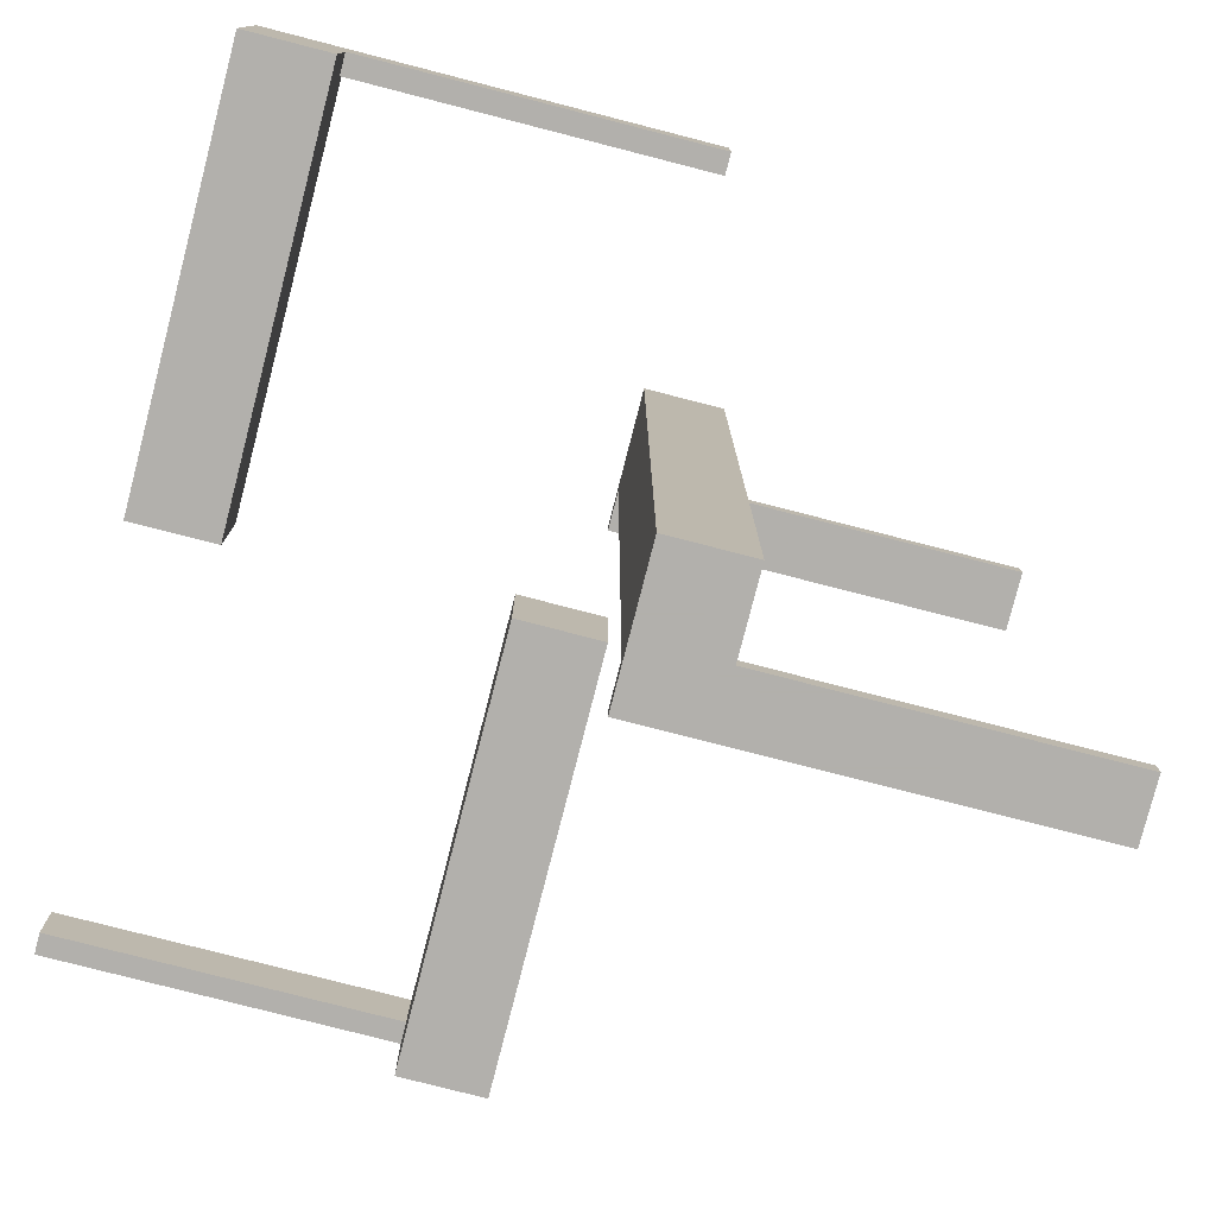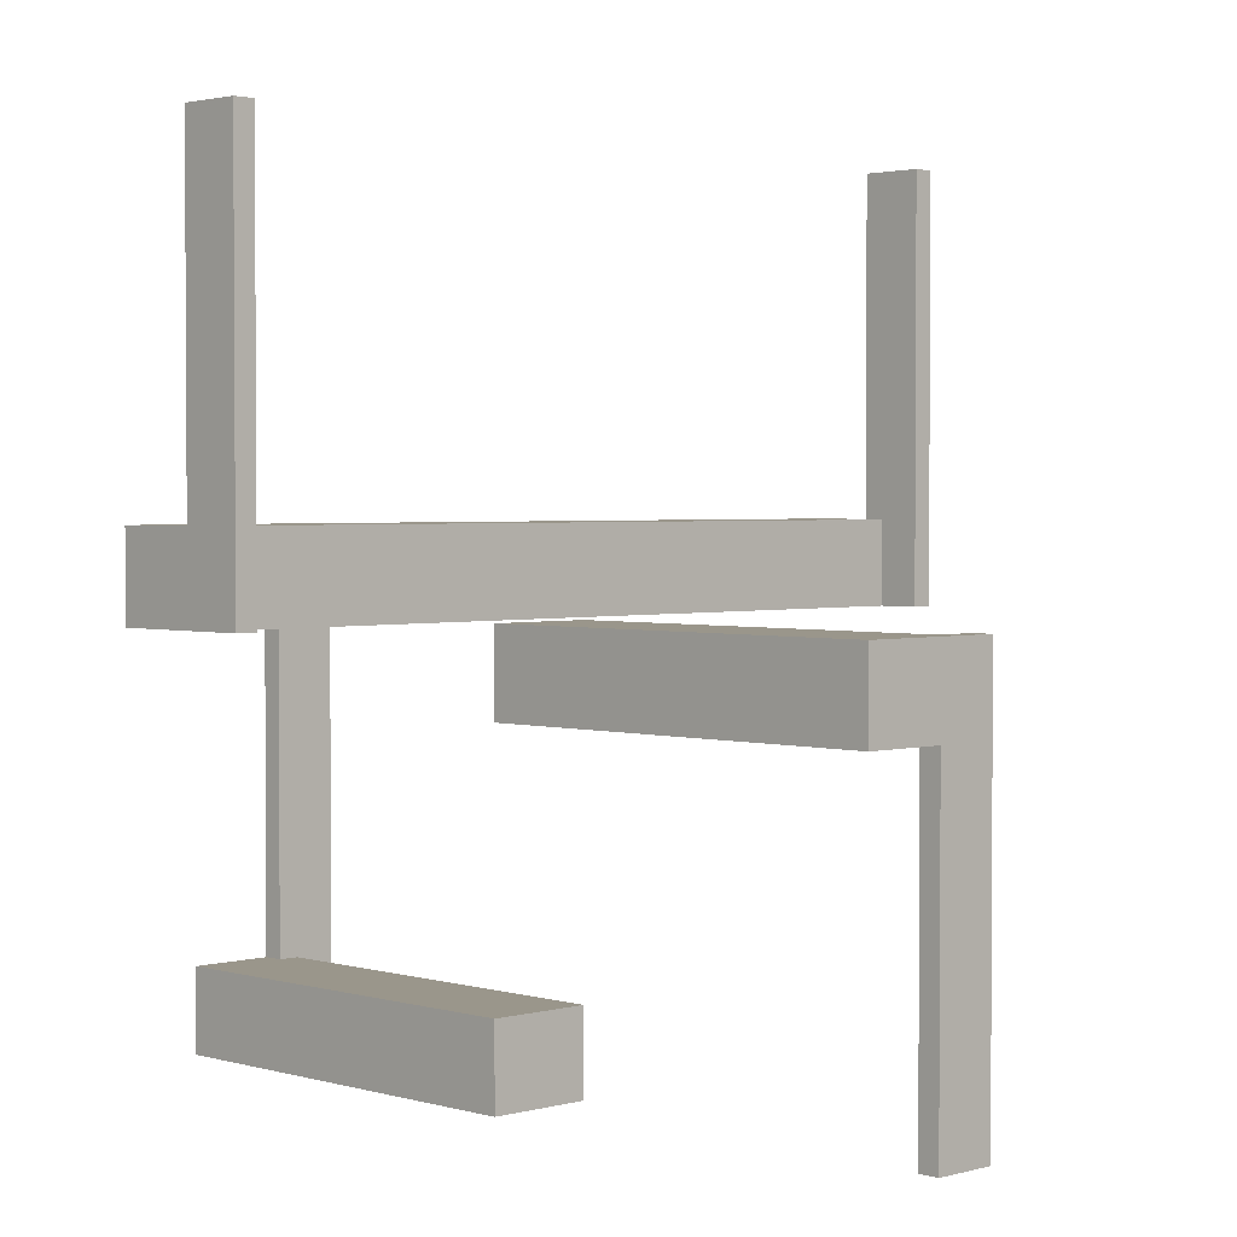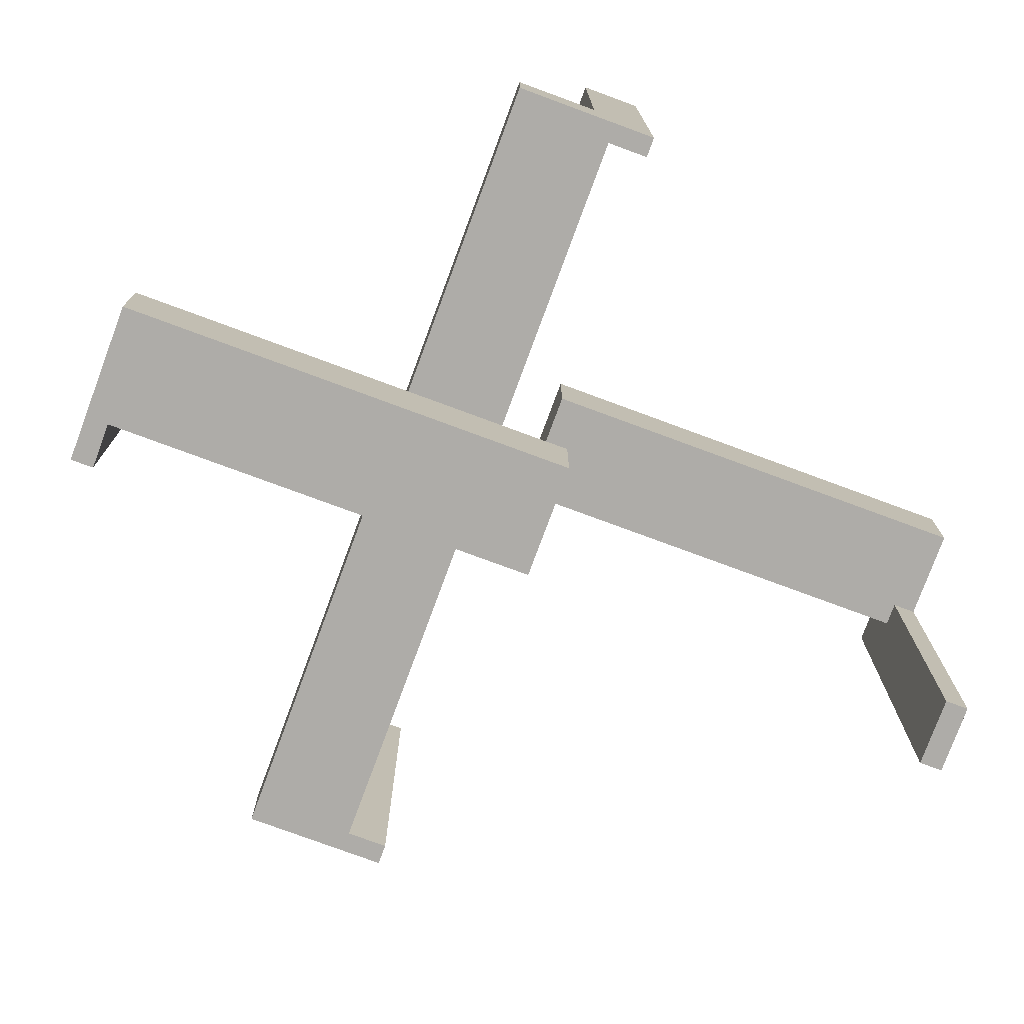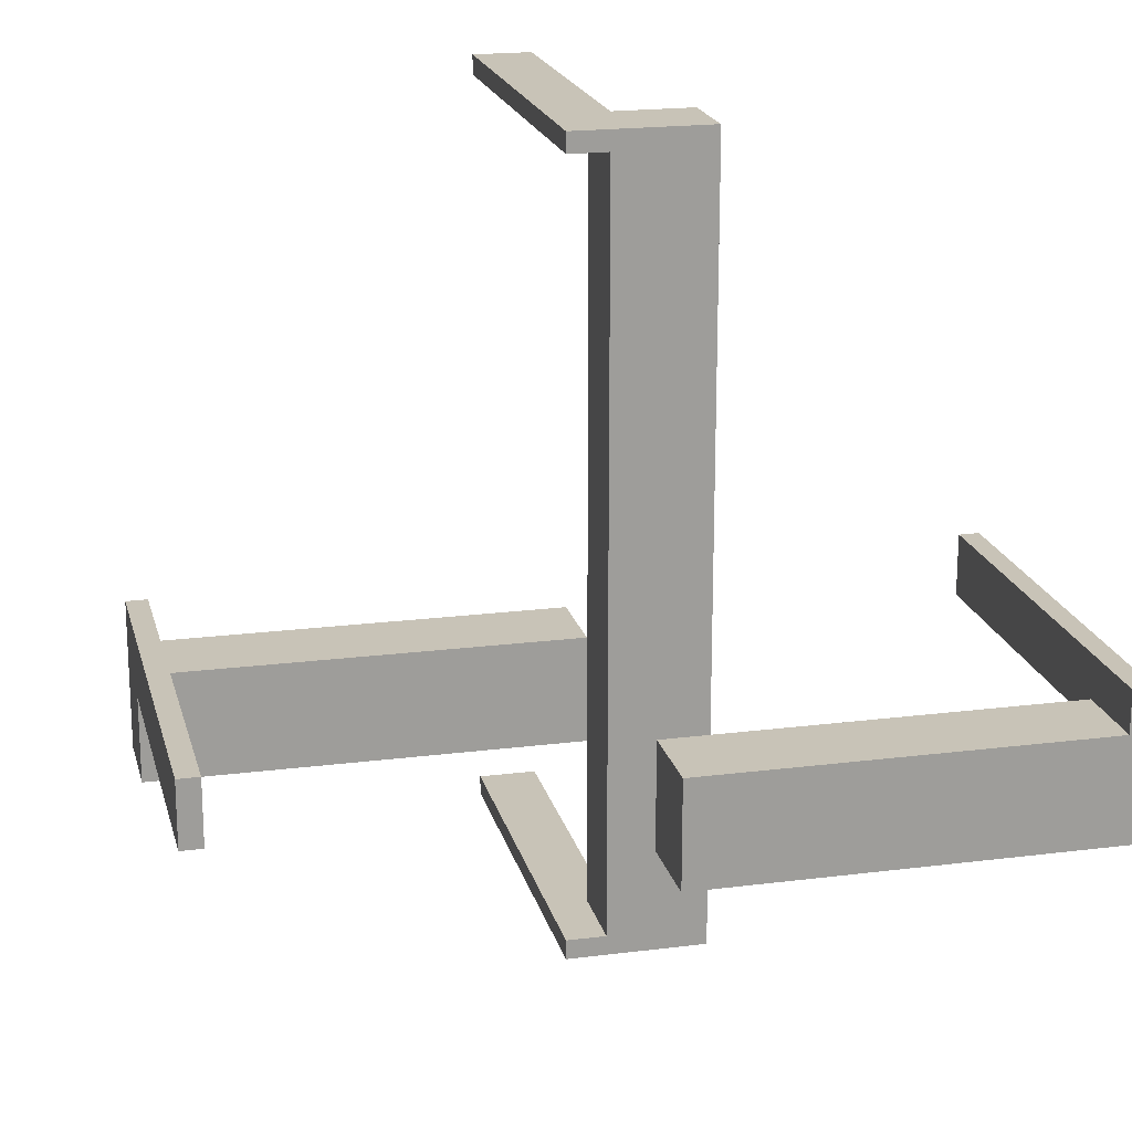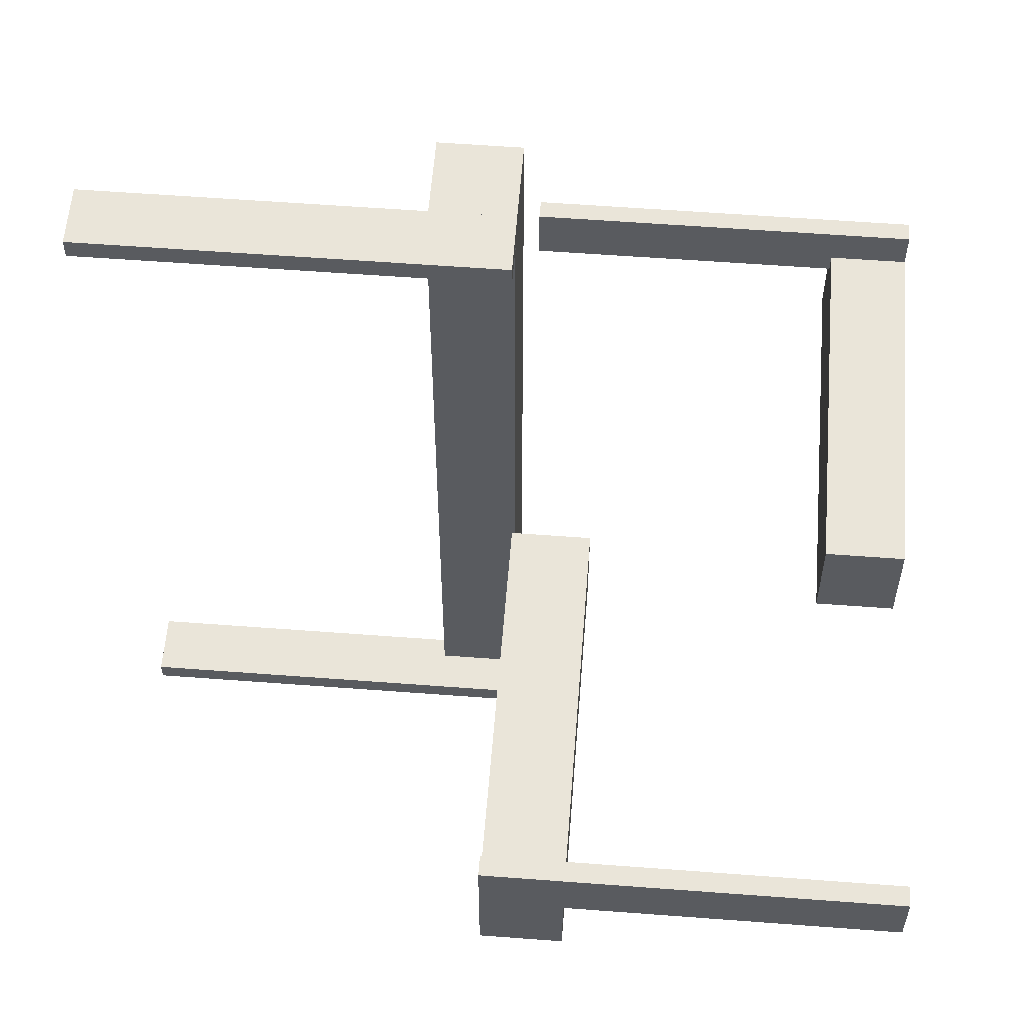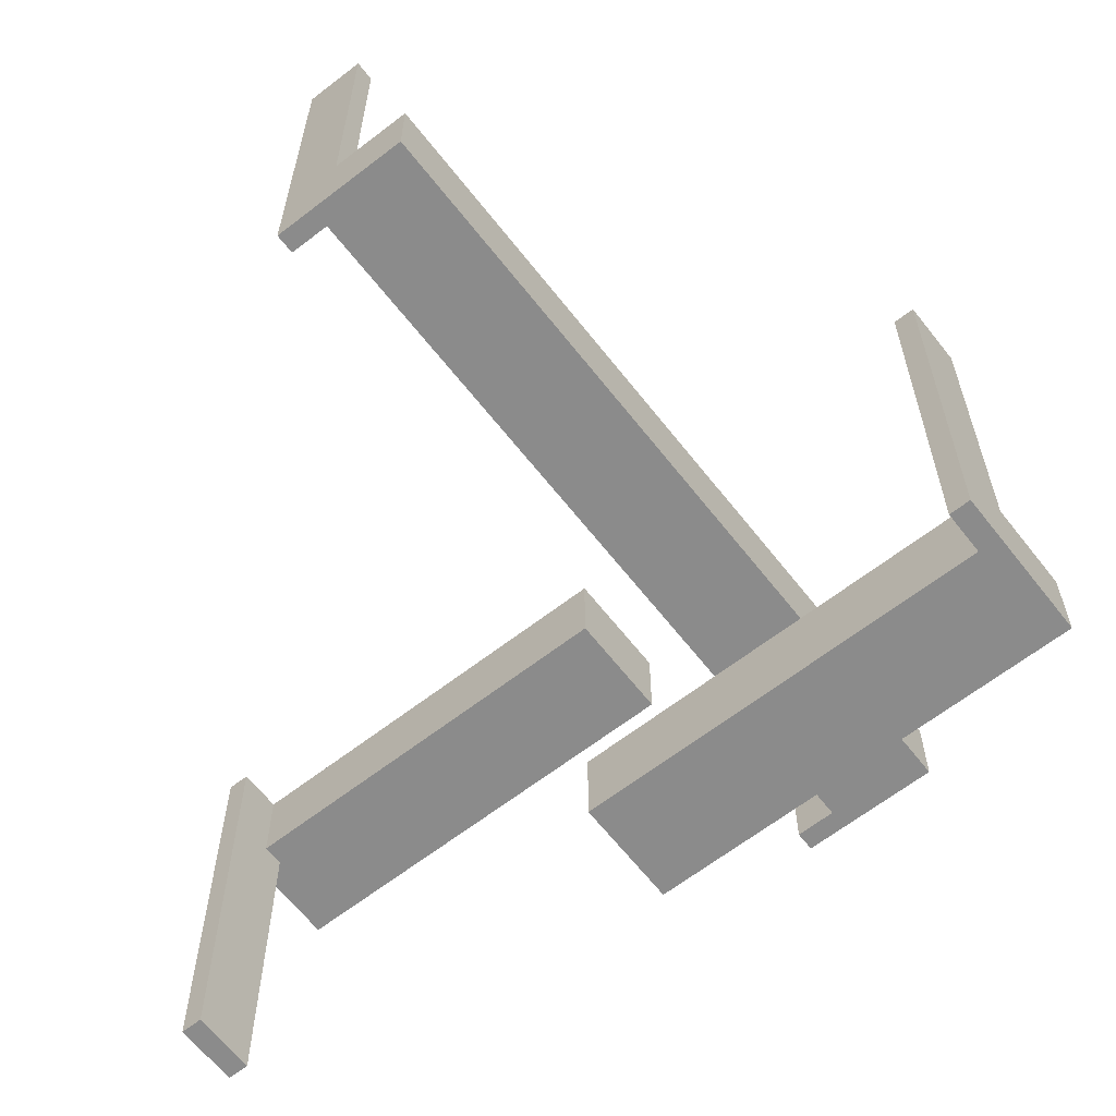
<metadata>
{"format":"obj","ext":"obj","renderer":"f3d","projection":"perspective","resolution":1024,"background":"white","views":[{"elev":-78.6,"azim":-104.4,"up":"+Y"},{"elev":2.3,"azim":45.7,"up":"+Z"},{"elev":-76.9,"azim":-20.3,"up":"+Z"},{"elev":19.6,"azim":166.6,"up":"+Y"},{"elev":57.8,"azim":94.5,"up":"+Y"},{"elev":-63.8,"azim":-142.0,"up":"+Z"}]}
</metadata>
<code>
v 0 -0.475 0
v 0 -0.475 0.5
v 0 -0.5 0
v 0 -0.5 0.5
v 0 0.5 0
v 0 0.5 0.5
v 0 -0.175 0
v 0 -0.175 -0.5
v 0 -0.175 -0.1
v 0 -0.175 -0.4
v 0 -0.05 0
v 0 -0.05 -0.5
v 0 -0.05 -0.1
v 0 -0.05 -0.4
v 0 0.475 0
v 0 0.475 0.5
v -0.075 -0.475 0
v -0.075 -0.475 0.1
v -0.075 -0.475 0.5
v -0.075 -0.5 0
v -0.075 -0.5 0.1
v -0.075 -0.5 0.5
v -0.075 0.5 0
v -0.075 0.5 0.1
v -0.075 0.5 0.5
v -0.075 0.475 0
v -0.075 0.475 0.1
v -0.075 0.475 0.5
v -0.475 0 0
v -0.475 0 -0.5
v -0.475 -0.075 0
v -0.475 -0.075 -0.5
v -0.475 -0.075 -0.4
v -0.475 -0.05 -0.5
v -0.475 -0.05 -0.4
v -0.5 0 0
v -0.5 0 -0.5
v -0.5 -0.075 0
v -0.5 -0.075 -0.5
v -0.5 -0.075 -0.4
v -0.5 -0.175 -0.5
v -0.5 -0.175 -0.4
v 0.5 0 0
v 0.5 0 -0.5
v 0.5 -0.075 0
v 0.5 -0.075 -0.5
v 0.5 -0.075 -0.1
v 0.5 -0.175 0
v 0.5 -0.175 -0.1
v -0.175 0 0
v -0.175 0 0.1
v -0.175 -0.5 0
v -0.175 -0.5 0.1
v -0.175 0.5 0
v -0.175 0.5 0.1
v -0.175 -0.002063 0
v -0.175 -0.002063 0.1
v -0.05 0 0
v -0.05 0 0.1
v -0.05 -0.475 0
v -0.05 -0.475 0.1
v -0.05 0.475 0
v -0.05 0.475 0.1
v -0.05 -0.002063 0
v -0.05 -0.002063 0.1
v 0.475 0 0
v 0.475 0 -0.5
v 0.475 -0.075 0
v 0.475 -0.075 -0.5
v 0.475 -0.075 -0.1
v 0.475 -0.05 0
v 0.475 -0.05 -0.1
f 14 10 8
f 8 12 14
f 40 39 41
f 41 42 40
f 42 41 8
f 8 10 42
f 34 35 14
f 14 12 34
f 42 33 40
f 10 33 42
f 33 10 14
f 35 33 14
f 33 32 39
f 39 40 33
f 33 35 34
f 34 32 33
f 32 41 39
f 8 32 12
f 34 12 32
f 41 32 8
f 31 38 39
f 39 32 31
f 29 30 37
f 37 36 29
f 31 32 30
f 30 29 31
f 32 39 37
f 37 30 32
f 39 38 36
f 36 37 39
f 38 31 29
f 29 36 38
f 59 58 50
f 50 51 59
f 21 53 52
f 52 20 21
f 53 51 50
f 50 52 53
f 60 58 59
f 59 61 60
f 53 21 18
f 51 53 18
f 18 59 51
f 61 59 18
f 18 21 20
f 20 17 18
f 18 17 60
f 60 61 18
f 17 20 52
f 50 58 17
f 60 17 58
f 52 50 17
f 19 17 20
f 20 22 19
f 2 4 3
f 3 1 2
f 19 2 1
f 1 17 19
f 17 1 3
f 3 20 17
f 20 3 4
f 4 22 20
f 22 4 2
f 2 19 22
f 59 58 50
f 50 51 59
f 21 53 52
f 52 20 21
f 53 51 50
f 50 52 53
f 60 58 59
f 59 61 60
f 53 21 18
f 51 53 18
f 18 59 51
f 61 59 18
f 18 21 20
f 20 17 18
f 18 17 60
f 60 61 18
f 17 20 52
f 50 58 17
f 60 17 58
f 52 50 17
f 19 17 20
f 20 22 19
f 2 4 3
f 3 1 2
f 19 2 1
f 1 17 19
f 17 1 3
f 3 20 17
f 20 3 4
f 4 22 20
f 22 4 2
f 2 19 22
f 57 55 54
f 54 56 57
f 26 56 54
f 23 26 54
f 64 26 62
f 56 26 64
f 64 62 63
f 63 65 64
f 65 63 27
f 57 65 27
f 27 55 57
f 24 55 27
f 65 57 56
f 56 64 65
f 26 23 24
f 24 27 26
f 26 27 63
f 63 62 26
f 24 23 54
f 54 55 24
f 26 28 25
f 25 23 26
f 15 5 6
f 6 16 15
f 26 15 16
f 16 28 26
f 28 16 6
f 6 25 28
f 25 6 5
f 5 23 25
f 23 5 15
f 15 26 23
f 26 28 25
f 25 23 26
f 15 5 6
f 6 16 15
f 26 15 16
f 16 28 26
f 28 16 6
f 6 25 28
f 25 6 5
f 5 23 25
f 23 5 15
f 15 26 23
f 7 48 49
f 49 9 7
f 48 45 47
f 47 49 48
f 7 9 13
f 13 11 7
f 68 70 47
f 47 45 68
f 68 71 72
f 72 70 68
f 9 49 70
f 47 70 49
f 13 9 70
f 70 72 13
f 13 72 71
f 71 11 13
f 68 11 71
f 7 68 48
f 45 48 68
f 11 68 7
f 68 45 46
f 46 69 68
f 66 67 44
f 44 43 66
f 68 69 67
f 67 66 68
f 69 46 44
f 44 67 69
f 46 45 43
f 43 44 46
f 45 68 66
f 66 43 45

</code>
